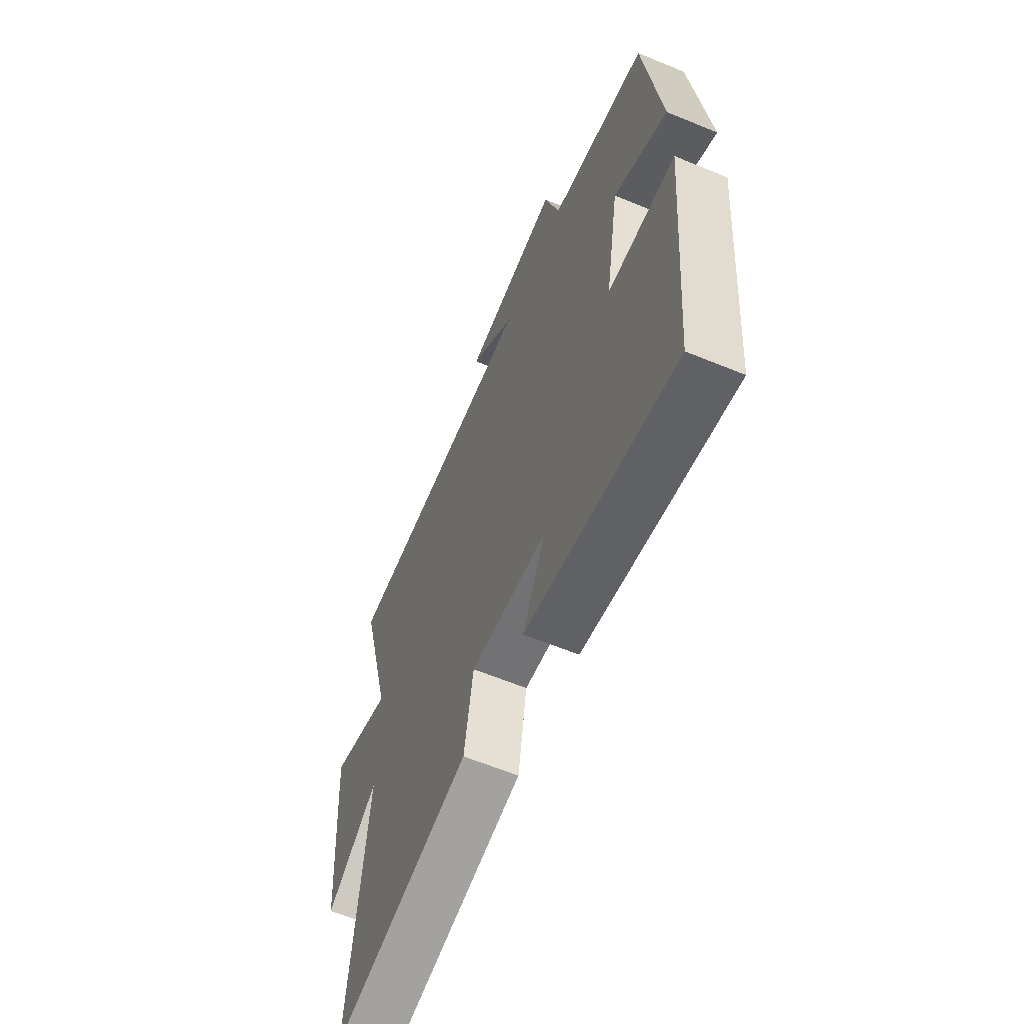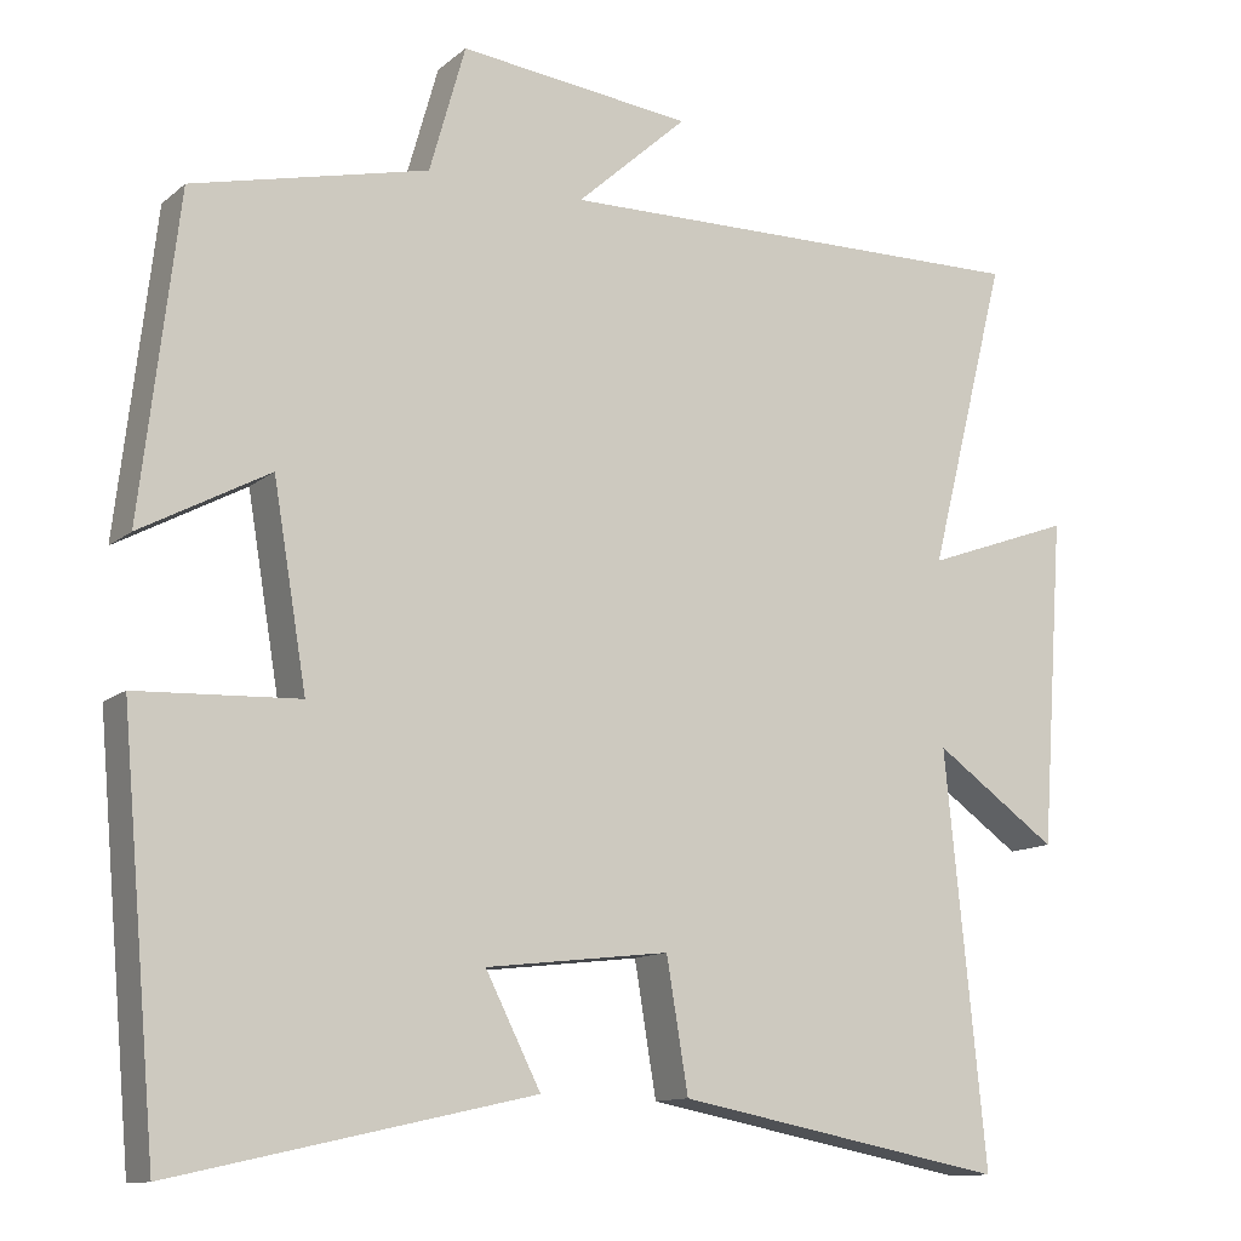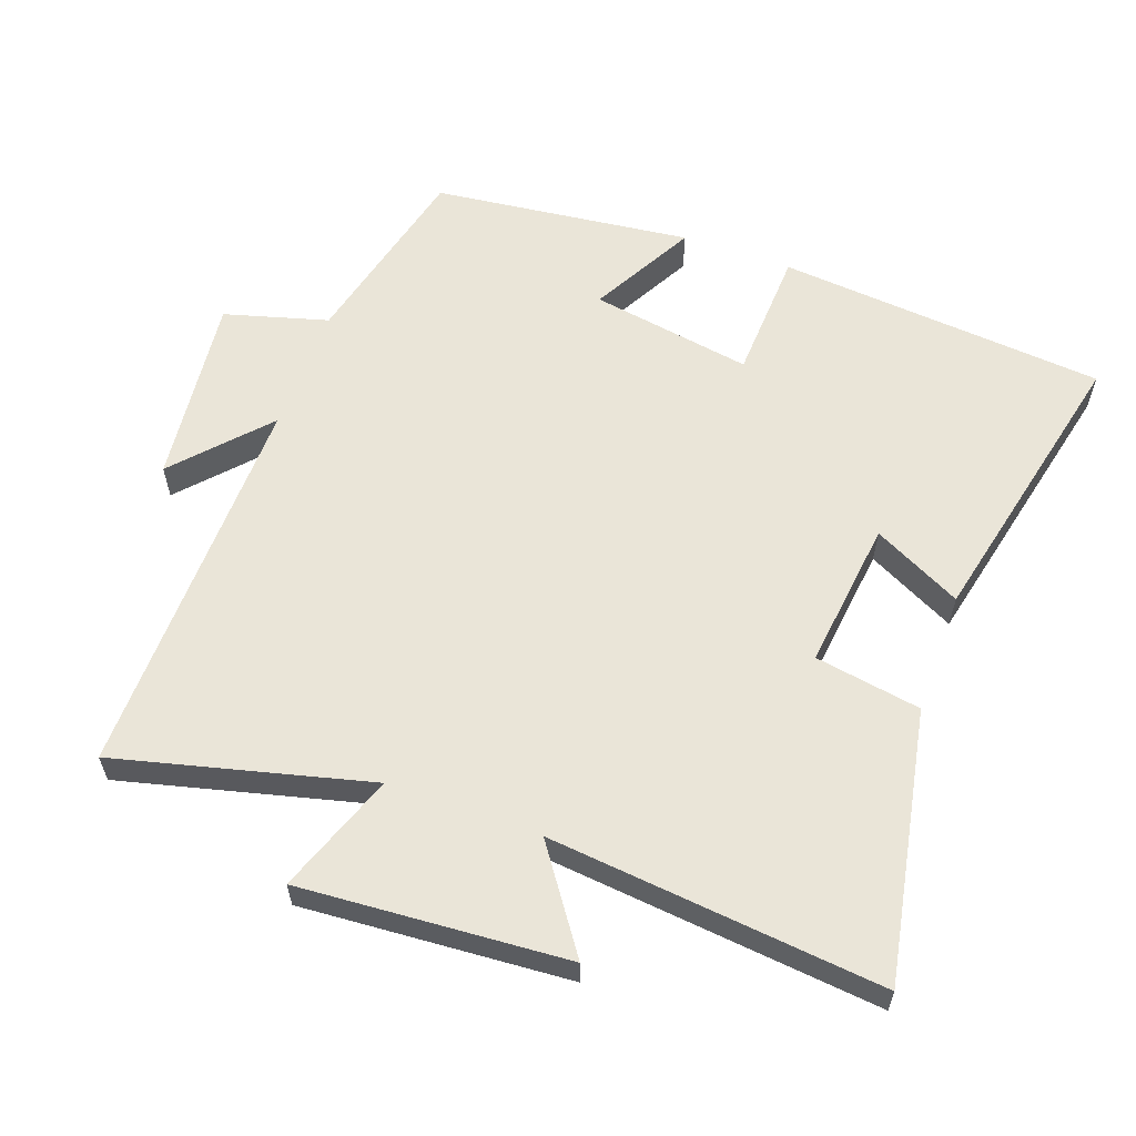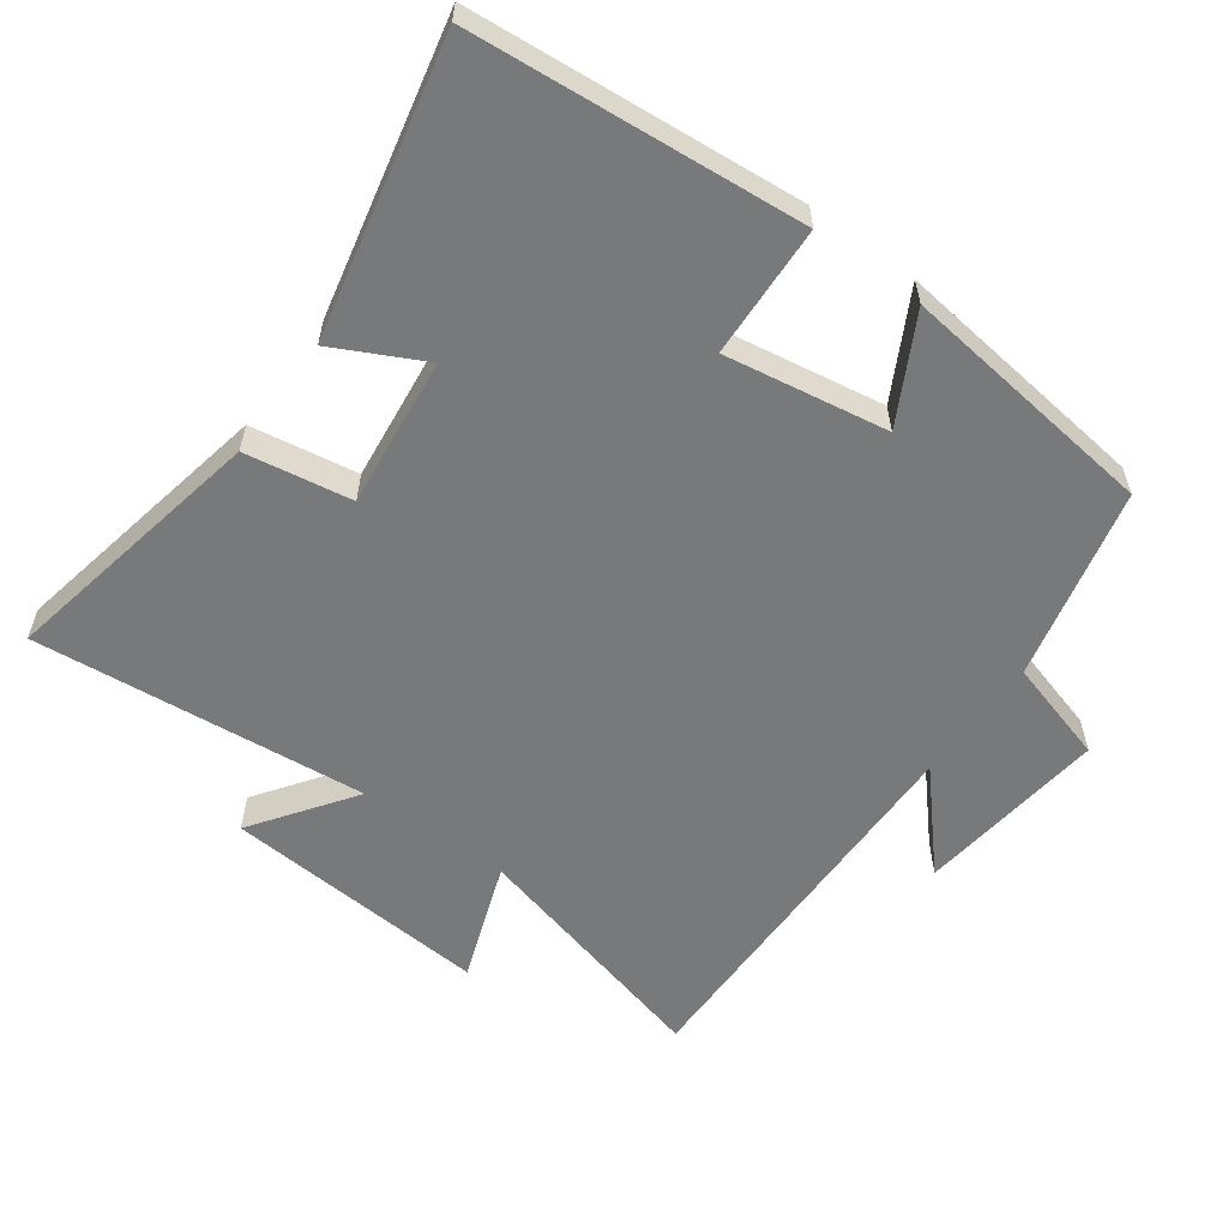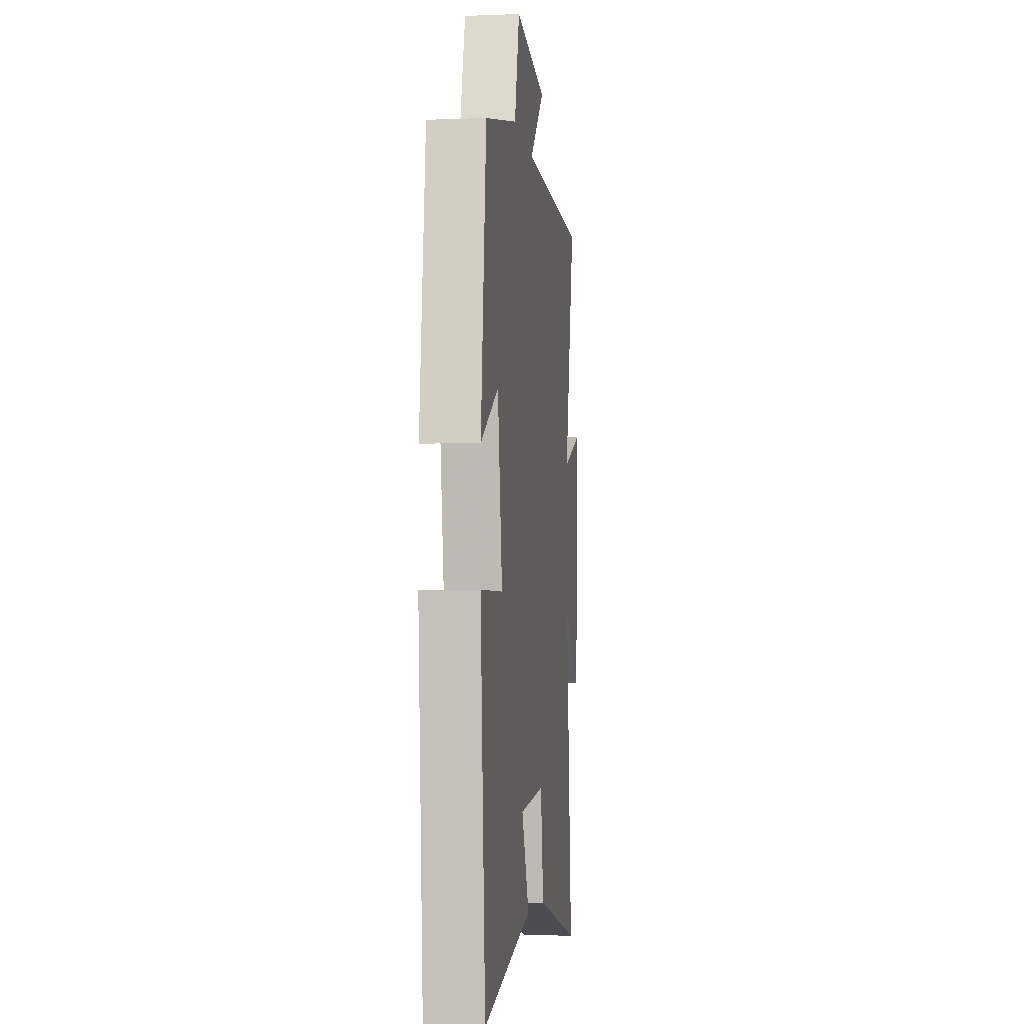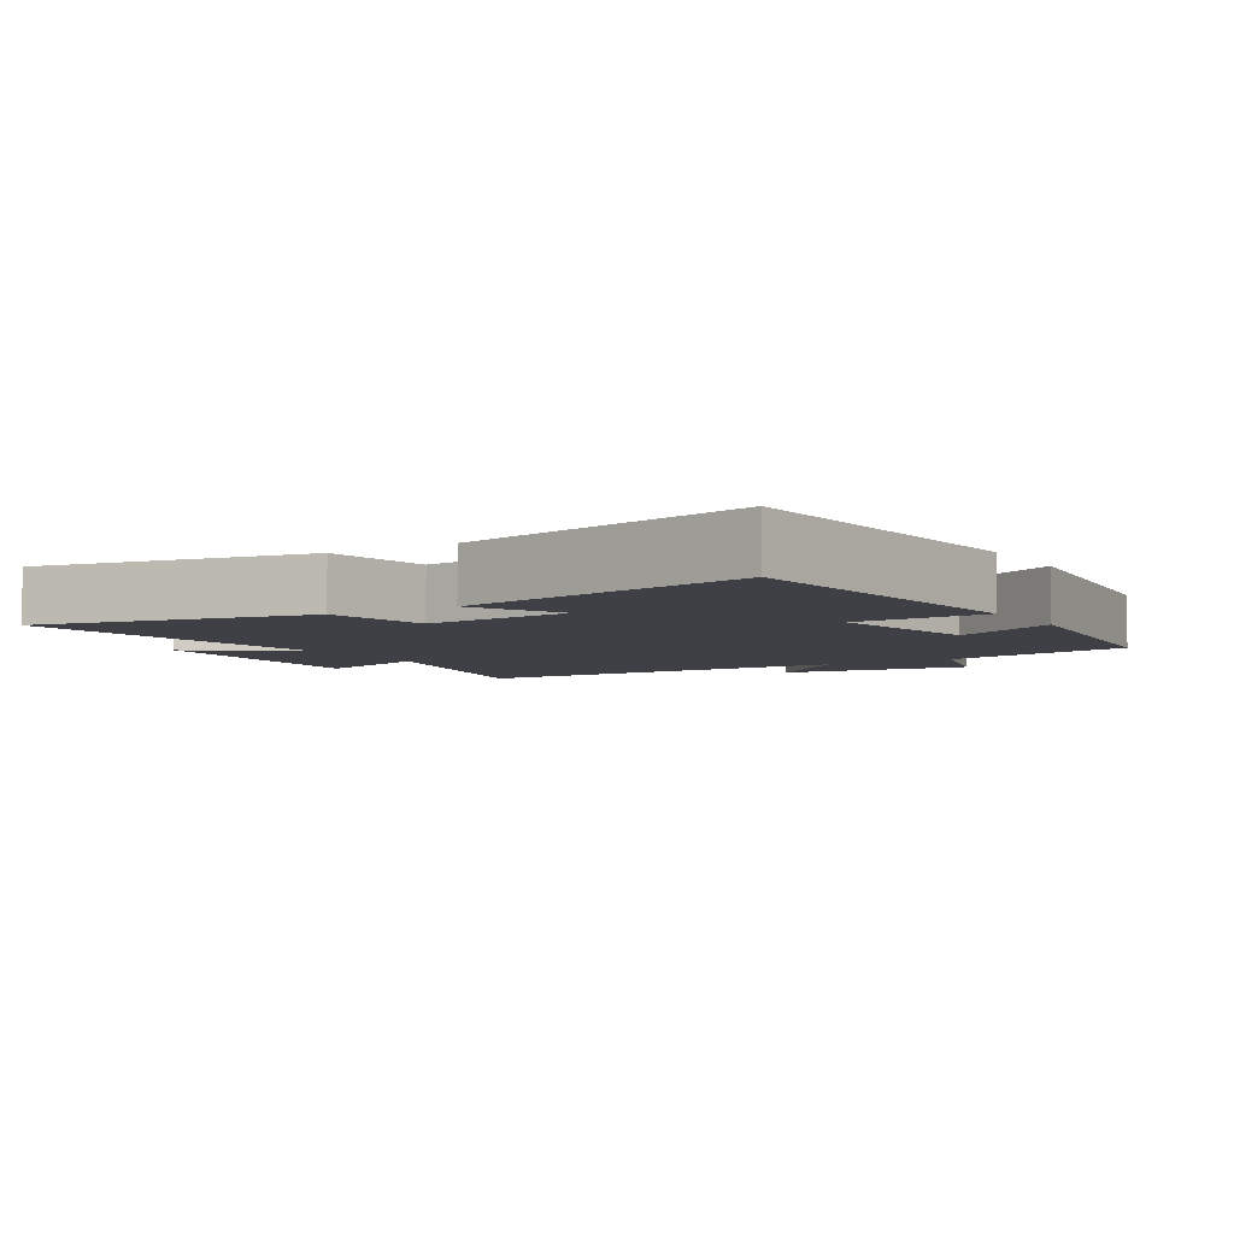
<metadata>
{"format":"obj","ext":"obj","renderer":"f3d","projection":"perspective","resolution":1024,"background":"white","views":[{"elev":-62.2,"azim":-112.7,"up":"+Z"},{"elev":-12.1,"azim":-29.3,"up":"+Z"},{"elev":59.5,"azim":109.9,"up":"+Y"},{"elev":-57.7,"azim":-126.2,"up":"+Y"},{"elev":-5.2,"azim":-83.2,"up":"+Z"},{"elev":-5.2,"azim":-148.7,"up":"+Y"}]}
</metadata>
<code>
v -0.457 0.07 -0.596
v -0.5 0.07 -0.112
v -0.306 0.07 -0.103
v -0.346 0.07 0.135
v -0.5 0.07 0.052
v -0.455 0.07 0.433
v -0.173 0.07 0.5
v -0.13 0.07 0.652
v 0.15 0.07 0.62
v 0.017 0.07 0.5
v 0.594 0.07 0.508
v 0.5 0.07 0.137
v 0.676 0.07 0.201
v 0.648 0.07 -0.191
v 0.5 0.07 -0.087
v 0.549 0.07 -0.576
v 0.152 0.07 -0.5
v 0.126 0.07 -0.344
v -0.094 0.07 -0.37
v -0.028 0.07 -0.5
v -0.457 0 -0.596
v -0.5 0 -0.112
v -0.306 0 -0.103
v -0.346 0 0.135
v -0.5 0 0.052
v -0.455 0 0.433
v -0.173 0 0.5
v -0.13 0 0.652
v 0.15 0 0.62
v 0.017 0 0.5
v 0.594 0 0.508
v 0.5 0 0.137
v 0.676 0 0.201
v 0.648 0 -0.191
v 0.5 0 -0.087
v 0.549 0 -0.576
v 0.152 0 -0.5
v 0.126 0 -0.344
v -0.094 0 -0.37
v -0.028 0 -0.5
f 19 20 1 2
f 18 19 2 3
f 15 16 17 18
f 15 18 3 4
f 12 13 14 15
f 12 15 4
f 10 11 12 4
f 7 8 9 10
f 6 7 10
f 4 5 6 10
f 22 21 40 39
f 23 22 39 38
f 38 37 36 35
f 24 23 38 35
f 35 34 33 32
f 24 35 32
f 24 32 31 30
f 30 29 28 27
f 30 27 26
f 30 26 25 24
f 1 21 22 2
f 2 22 23 3
f 3 23 24 4
f 4 24 25 5
f 5 25 26 6
f 6 26 27 7
f 7 27 28 8
f 8 28 29 9
f 9 29 30 10
f 10 30 31 11
f 11 31 32 12
f 12 32 33 13
f 13 33 34 14
f 14 34 35 15
f 15 35 36 16
f 16 36 37 17
f 17 37 38 18
f 18 38 39 19
f 19 39 40 20
f 20 40 21 1

</code>
